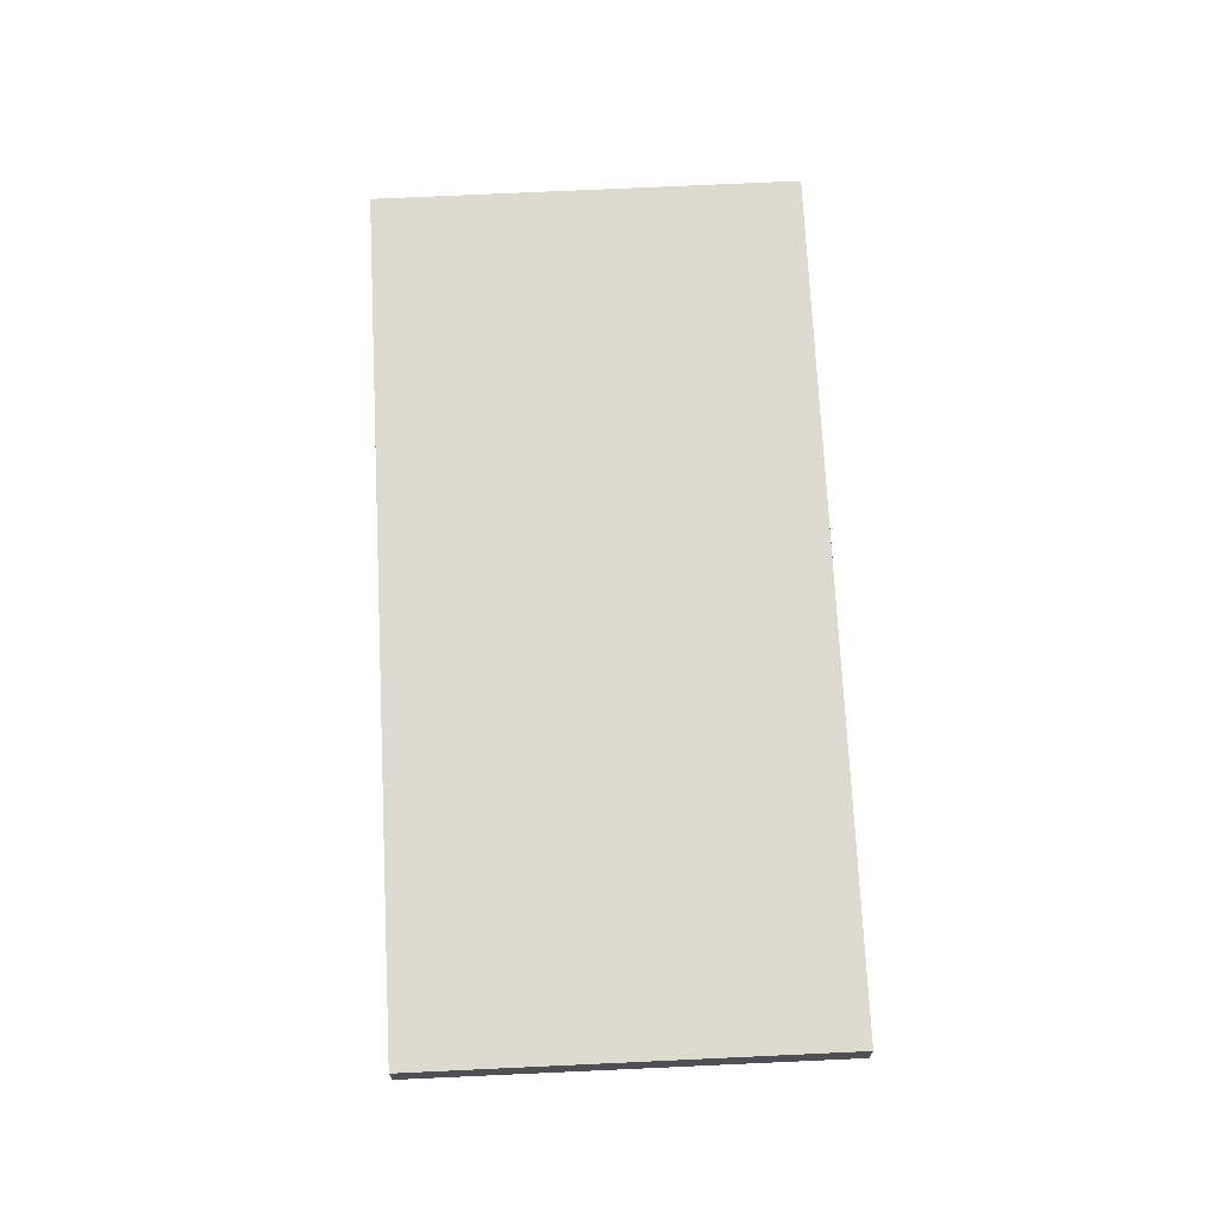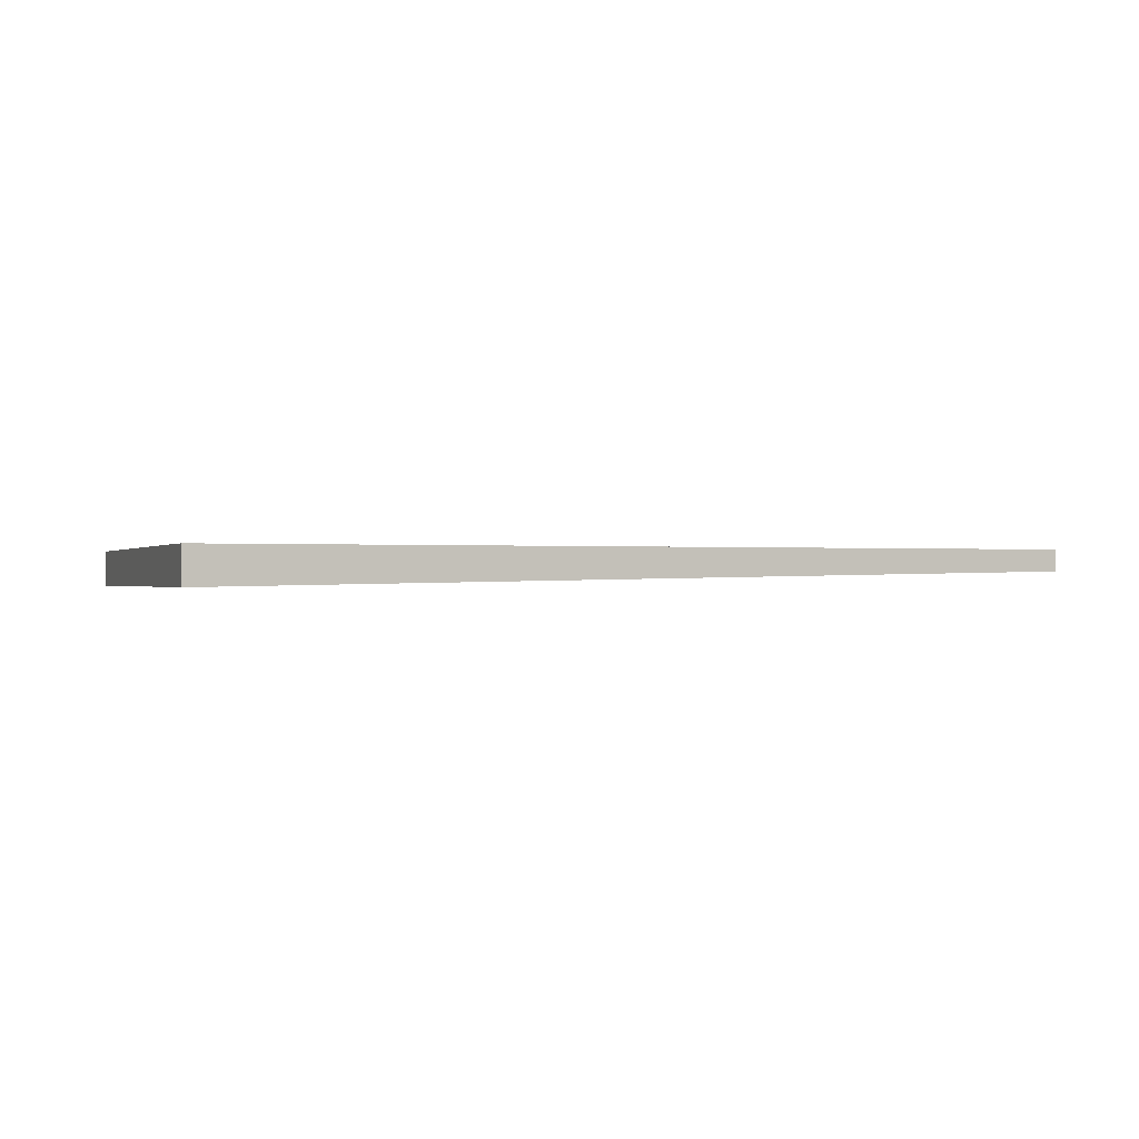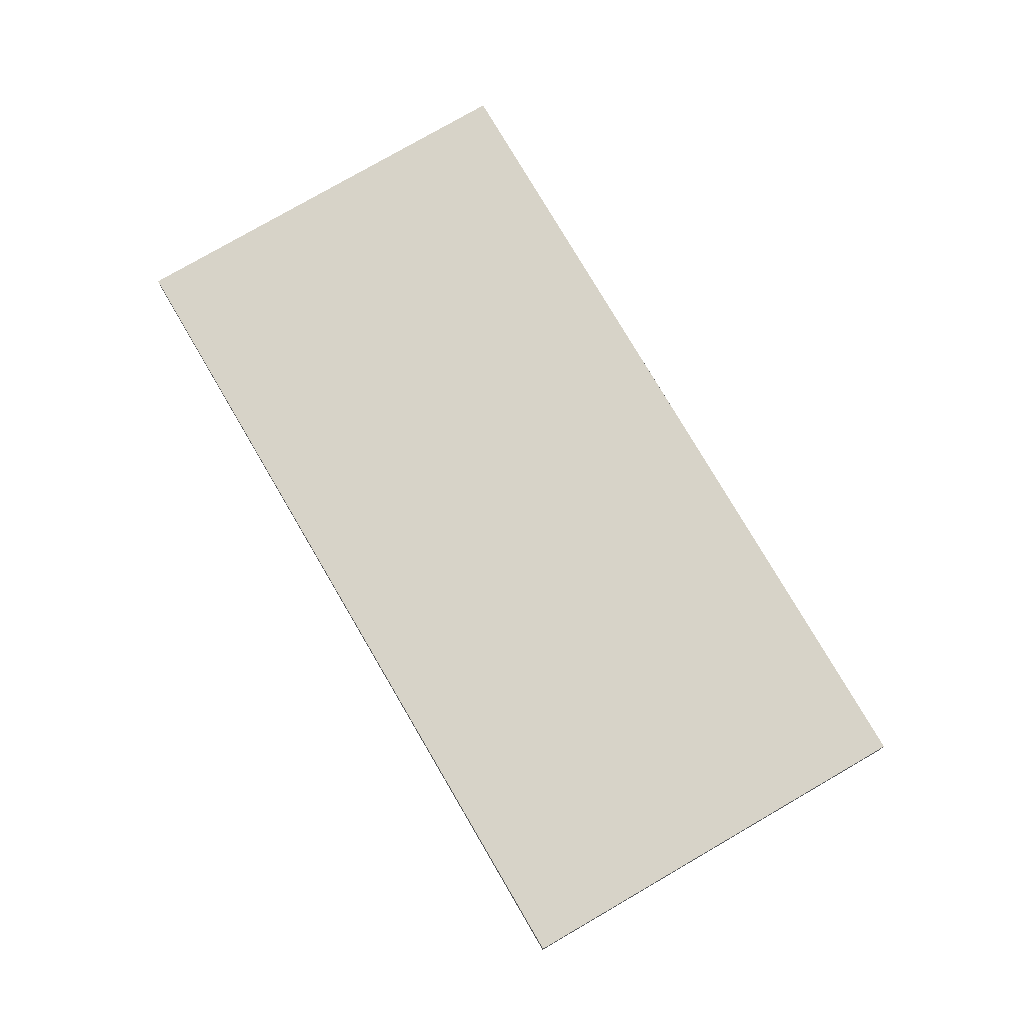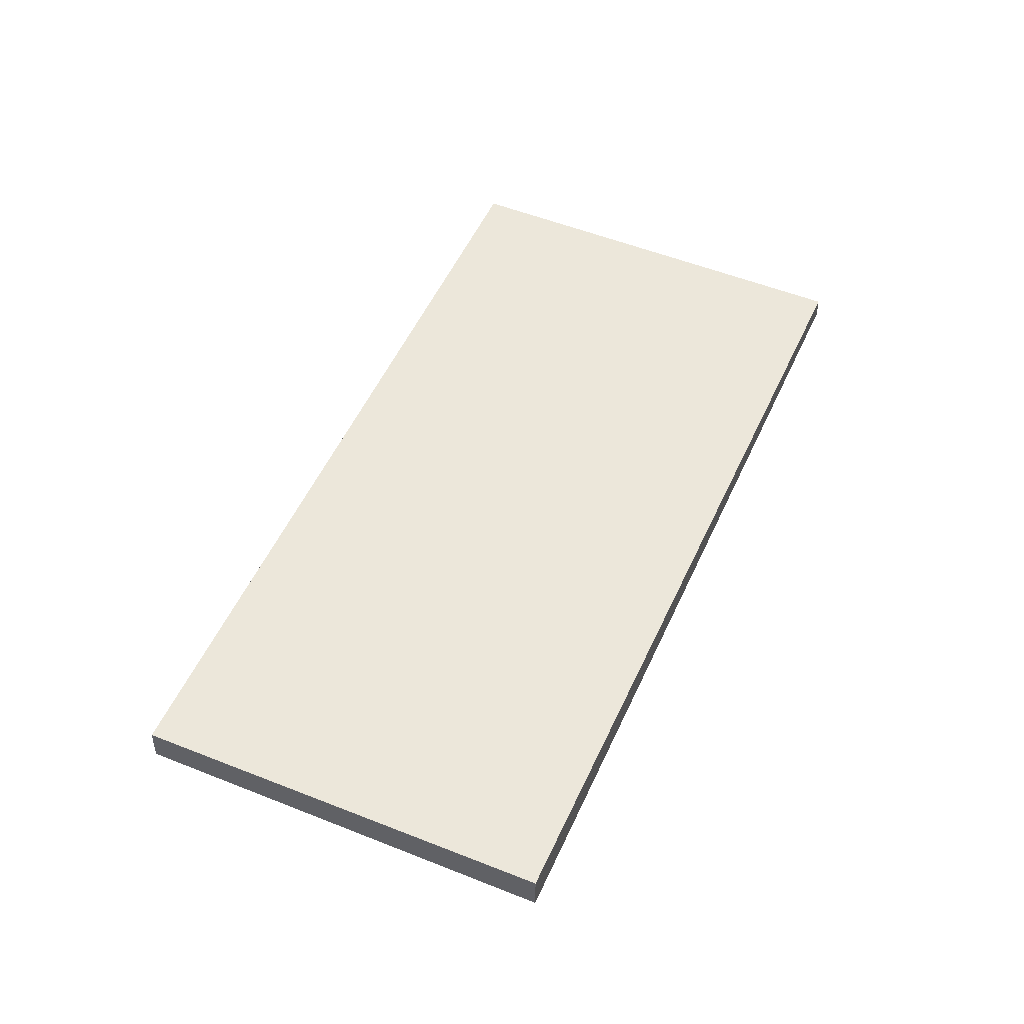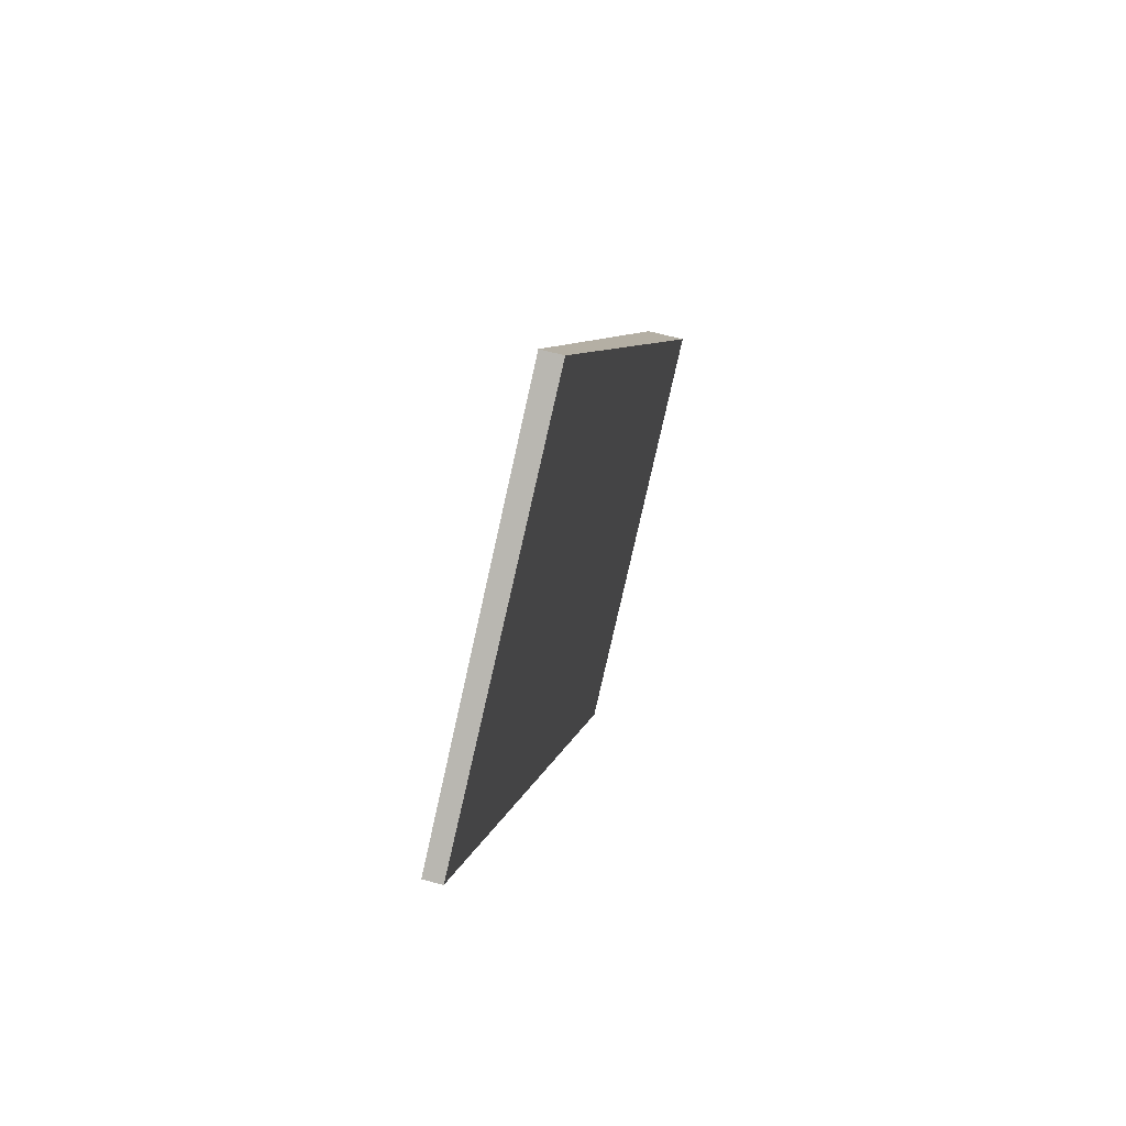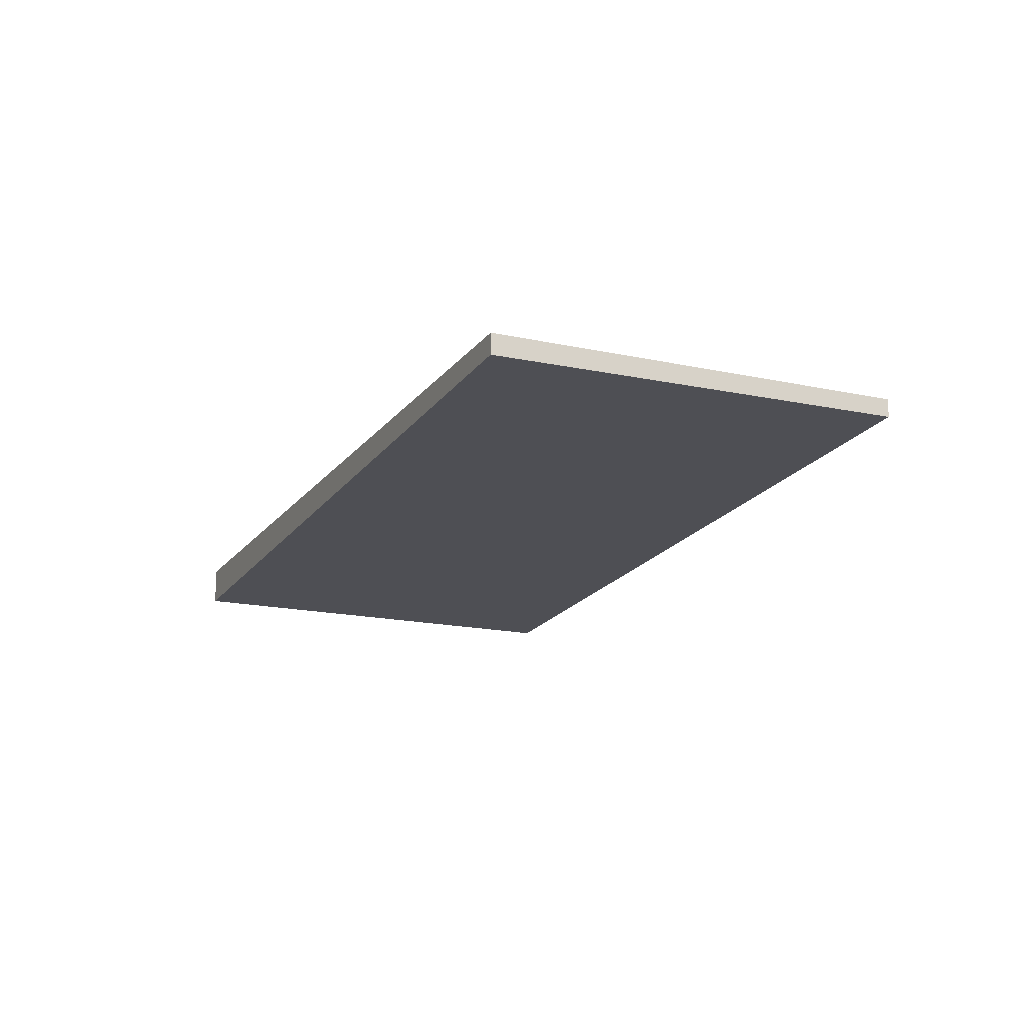
<metadata>
{"format":"obj","ext":"obj","renderer":"f3d","projection":"perspective","resolution":1024,"background":"white","views":[{"elev":70.8,"azim":30.9,"up":"+Z"},{"elev":-0.6,"azim":104.1,"up":"+Z"},{"elev":76.8,"azim":3.4,"up":"+Z"},{"elev":50.9,"azim":57.3,"up":"+Z"},{"elev":63.0,"azim":-74.4,"up":"+Y"},{"elev":-17.6,"azim":-170.3,"up":"+Z"}]}
</metadata>
<code>
v -1691 -391.2 -0.3015
v -1685 -401.2 -0.5351
v -1690 -404.5 -0.4922
v -1696 -394.5 -0.2588
v -1688 -403.3 -0.5084
v -1694 -393.2 -0.275
v -1694 -398.1 -0.343
v -1692 -396.8 -0.3592
v -1689 -394.8 -0.3858
v -1693 -397.9 -0.3461
v -1696 -394.2 -0.2619
v -1689 -404.3 -0.4953
v -1687 -402.6 -0.5173
v -1691 -396.2 -0.3681
v -1693 -392.5 -0.2838
v -1688 -400.1 -0.4598
v -1686 -398.7 -0.4775
v -1691 -401.8 -0.4379
v -1689 -400.8 -0.4509
v -1691 -402.1 -0.4348
v -1686 -399.1 -0.4861
v -1688 -400.5 -0.4683
v -1689 -401.2 -0.4594
v -1691 -402.2 -0.4463
v -1691 -402.4 -0.4432
v -1690 -401.4 -0.4435
v -1690 -401.7 -0.452
v -1695 -393.8 -0.2675
v -1693 -397.4 -0.3518
v -1689 -403.9 -0.5009
v -1687 -402.1 -0.5059
v -1685 -400.7 -0.5237
v -1690 -403.8 -0.484
v -1689 -403.4 -0.4897
v -1690 -404 -0.4809
v -1688 -402.8 -0.4971
v -1690 -401.8 -0.4511
v -1690 -401.4 -0.4427
v -1693 -397.5 -0.3509
v -1695 -393.9 -0.2667
v -1689 -403.9 -0.5001
v -1689 -403.4 -0.4888
v -1694 -395.4 -0.3032
v -1694 -395.4 -0.3041
v -1692 -394.1 -0.3204
v -1690 -392.7 -0.3381
v -1695 -396 -0.2953
v -1695 -395.8 -0.2984
v -1693 -394.8 -0.3115
v -1689 -400.7 -0.4523
v -1689 -401.1 -0.4608
v -1693 -394.7 -0.3129
v -1692 -396.7 -0.3606
v -1688 -402.7 -0.4985
v -1687 -403.2 -0.5098
v -1694 -393.1 -0.2763
v -1686 -399.3 -0.4895
v -1688 -400.6 -0.4717
v -1690 -401.9 -0.4554
v -1690 -402 -0.4545
v -1690 -402.3 -0.4497
v -1691 -402.6 -0.4466
v -1689 -401.2 -0.4642
v -1689 -401.3 -0.4628
v -1685 -401.1 -0.5321
v -1687 -402.5 -0.5143
v -1689 -403.7 -0.498
v -1689 -403.8 -0.4971
v -1689 -404.2 -0.4923
v -1690 -404.4 -0.4892
v -1688 -403 -0.5068
v -1688 -403.1 -0.5054
v -1690 -392.7 -0.3381
v -1691 -391.2 -0.3015
v -1691 -391.2 0
v -1690 -392.7 0
v -1687 -402.6 -0.5173
v -1685 -401.2 -0.5351
v -1685 -401.2 0
v -1687 -402.6 0
v -1690 -404.4 -0.4892
v -1690 -404.5 -0.4922
v -1690 -404.5 0
v -1690 -404.4 0
v -1696 -394.2 -0.2619
v -1696 -394.5 -0.2588
v -1696 -394.5 0
v -1696 -394.2 5.551e-17
v -1689 -403.9 -0.5009
v -1688 -403.3 -0.5084
v -1688 -403.3 0
v -1689 -403.9 0
v -1694 -393.1 -0.2763
v -1694 -393.2 -0.275
v -1694 -393.2 0
v -1694 -393.1 0
v -1695 -396 -0.2953
v -1694 -398.1 -0.343
v -1694 -398.1 -5.551e-17
v -1695 -396 0
v -1686 -398.7 -0.4775
v -1689 -394.8 -0.3858
v -1689 -394.8 0
v -1686 -398.7 0
v -1695 -393.9 -0.2667
v -1696 -394.2 -0.2619
v -1696 -394.2 5.551e-17
v -1695 -393.9 0
v -1690 -404.5 -0.4922
v -1689 -404.3 -0.4953
v -1689 -404.3 0
v -1690 -404.5 0
v -1687 -403.2 -0.5098
v -1687 -402.6 -0.5173
v -1687 -402.6 0
v -1687 -403.2 0
v -1691 -391.2 -0.3015
v -1693 -392.5 -0.2838
v -1693 -392.5 5.551e-17
v -1691 -391.2 0
v -1686 -399.1 -0.4861
v -1686 -398.7 -0.4775
v -1686 -398.7 0
v -1686 -399.1 0
v -1694 -398.1 -0.343
v -1691 -402.1 -0.4348
v -1691 -402.1 5.551e-17
v -1694 -398.1 -5.551e-17
v -1686 -399.3 -0.4895
v -1686 -399.1 -0.4861
v -1686 -399.1 0
v -1686 -399.3 -5.551e-17
v -1691 -402.1 -0.4348
v -1691 -402.4 -0.4432
v -1691 -402.4 -5.551e-17
v -1691 -402.1 5.551e-17
v -1694 -393.2 -0.275
v -1695 -393.8 -0.2675
v -1695 -393.8 0
v -1694 -393.2 0
v -1689 -403.9 -0.5001
v -1689 -403.9 -0.5009
v -1689 -403.9 0
v -1689 -403.9 -1.11e-16
v -1685 -401.1 -0.5321
v -1685 -400.7 -0.5237
v -1685 -400.7 0
v -1685 -401.1 0
v -1691 -402.6 -0.4466
v -1690 -404 -0.4809
v -1690 -404 0
v -1691 -402.6 5.551e-17
v -1695 -393.8 -0.2675
v -1695 -393.9 -0.2667
v -1695 -393.9 0
v -1695 -393.8 0
v -1689 -404.3 -0.4953
v -1689 -403.9 -0.5001
v -1689 -403.9 -1.11e-16
v -1689 -404.3 0
v -1689 -394.8 -0.3858
v -1690 -392.7 -0.3381
v -1690 -392.7 0
v -1689 -394.8 0
v -1696 -394.5 -0.2588
v -1695 -396 -0.2953
v -1695 -396 0
v -1696 -394.5 0
v -1688 -403.3 -0.5084
v -1687 -403.2 -0.5098
v -1687 -403.2 0
v -1688 -403.3 0
v -1693 -392.5 -0.2838
v -1694 -393.1 -0.2763
v -1694 -393.1 0
v -1693 -392.5 5.551e-17
v -1685 -400.7 -0.5237
v -1686 -399.3 -0.4895
v -1686 -399.3 -5.551e-17
v -1685 -400.7 0
v -1691 -402.4 -0.4432
v -1691 -402.6 -0.4466
v -1691 -402.6 5.551e-17
v -1691 -402.4 -5.551e-17
v -1685 -401.2 -0.5351
v -1685 -401.1 -0.5321
v -1685 -401.1 0
v -1685 -401.2 0
v -1690 -404 -0.4809
v -1690 -404.4 -0.4892
v -1690 -404.4 0
v -1690 -404 0
v -1691 -391.2 0
v -1685 -401.2 0
v -1690 -404.5 0
v -1696 -394.5 0
f 22 16 17 21
f 38 26 27 37
f 44 29 39 43
f 46 9 14 45
f 48 10 7 47
f 25 20 18 24
f 51 23 19 50
f 53 8 49 52
f 16 14 9 17
f 39 29 26 38
f 20 7 10 18
f 50 19 8 53
f 66 31 32 65
f 68 42 34 67
f 70 35 33 69
f 72 36 54 71
f 26 19 23 27
f 49 8 29 44
f 29 8 19 26
f 67 34 36 72
f 58 22 21 57
f 60 37 27 59
f 62 25 24 61
f 64 23 51 63
f 59 27 23 64
f 37 24 18 38
f 43 39 10 48
f 38 18 10 39
f 69 33 42 68
f 61 24 37 60
f 43 40 28 44
f 45 15 1 46
f 47 4 11 48
f 52 49 6 56
f 44 28 6 49
f 48 11 40 43
f 50 16 22 51
f 52 45 14 53
f 53 14 16 50
f 71 54 31 66
f 63 51 22 58
f 56 15 45 52
f 57 32 31 58
f 59 34 42 60
f 61 33 35 62
f 63 54 36 64
f 64 36 34 59
f 60 42 33 61
f 58 31 54 63
f 65 2 13 66
f 67 30 41 68
f 69 12 3 70
f 71 55 5 72
f 72 5 30 67
f 68 41 12 69
f 66 13 55 71
f 74 75 76 73
f 78 79 80 77
f 82 83 84 81
f 86 87 88 85
f 90 91 92 89
f 94 95 96 93
f 98 99 100 97
f 102 103 104 101
f 106 107 108 105
f 110 111 112 109
f 114 115 116 113
f 118 119 120 117
f 122 123 124 121
f 126 127 128 125
f 130 131 132 129
f 134 135 136 133
f 138 139 140 137
f 142 143 144 141
f 146 147 148 145
f 150 151 152 149
f 154 155 156 153
f 158 159 160 157
f 162 163 164 161
f 166 167 168 165
f 170 171 172 169
f 174 175 176 173
f 178 179 180 177
f 182 183 184 181
f 186 187 188 185
f 190 191 192 189
f 194 195 196 193

</code>
